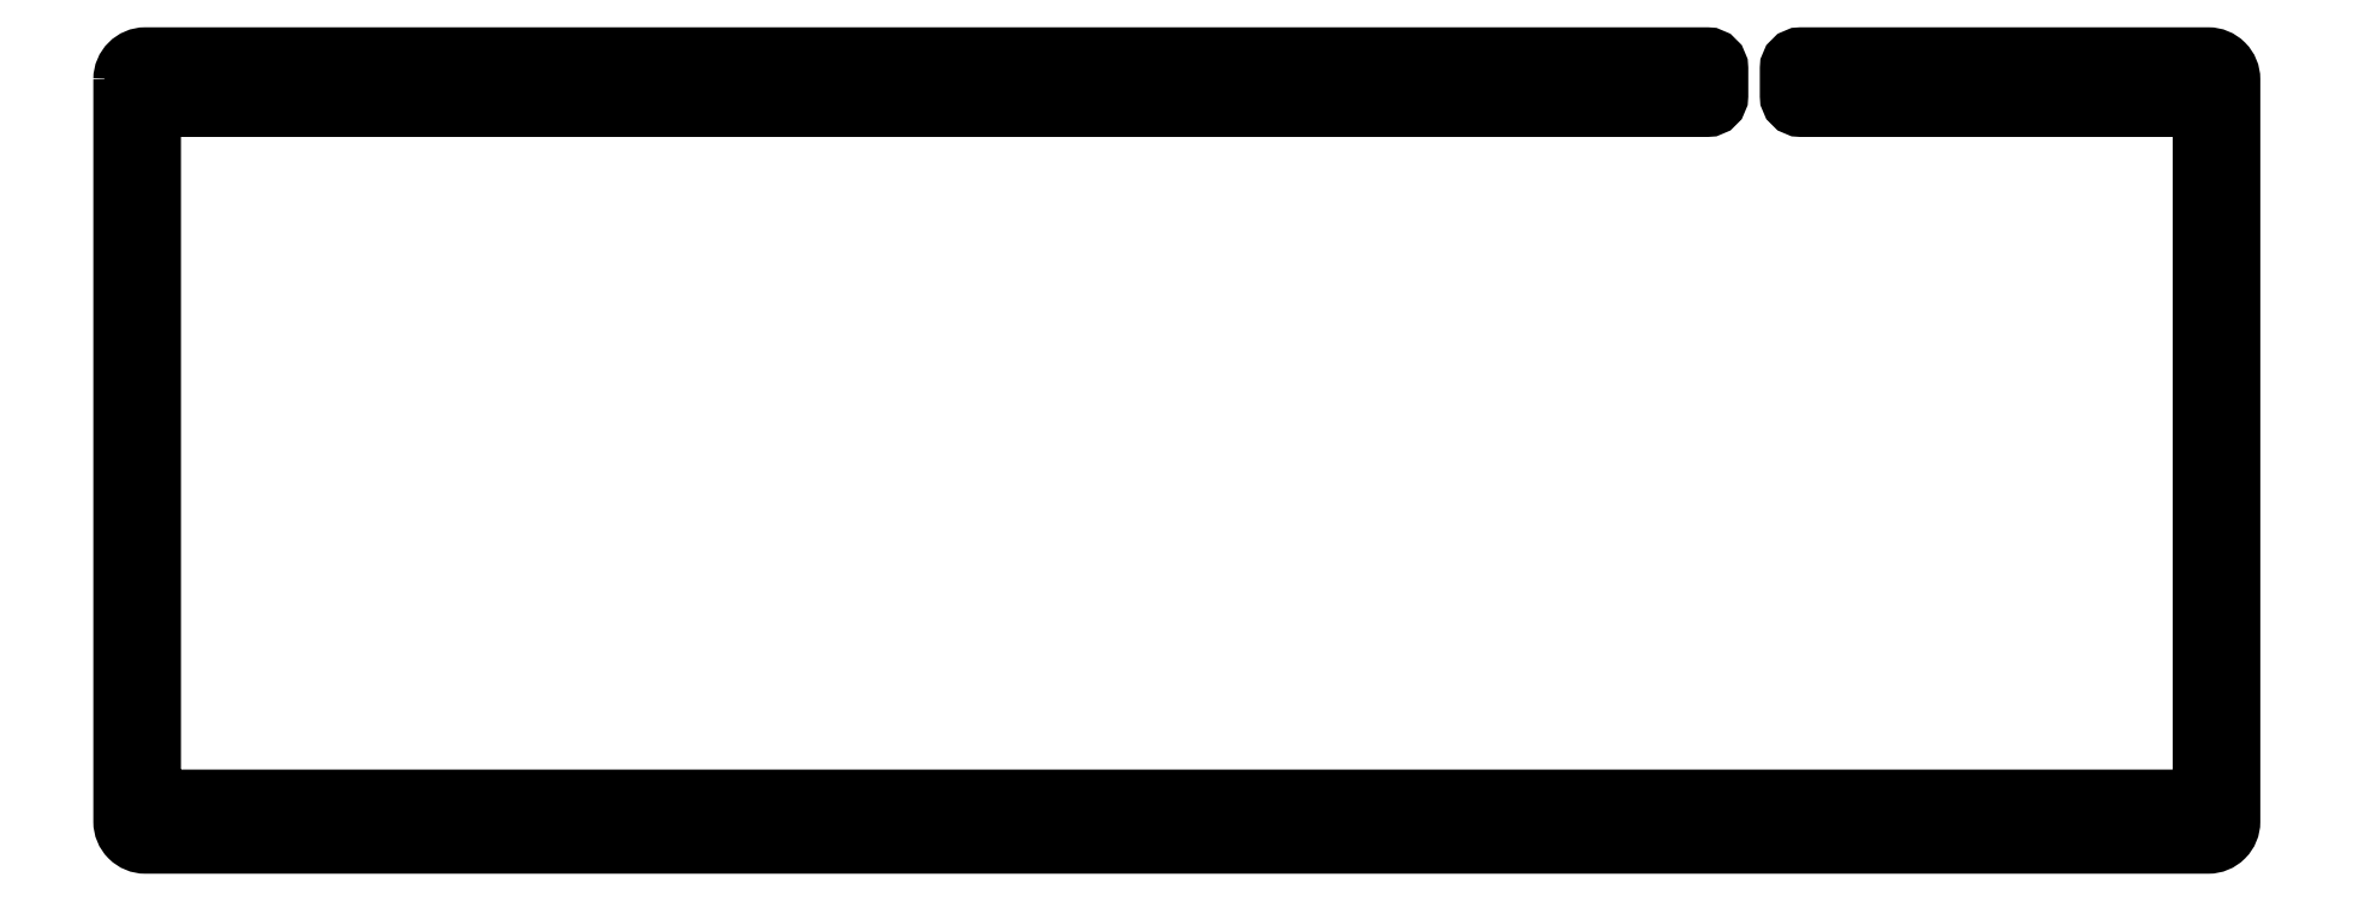
<metadata>
{"format":"dxf","ext":"dxf","renderer":"ezdxf+matplotlib","layout":"modelspace","background":"white","min_lineweight":24,"dpi":150}
</metadata>
<code>
0
SECTION
2
ENTITIES
0
LWPOLYLINE
8
0
90
24
70
1
43
0
10
-5.475
20
-339.5
42
-0.4142
10
-1.475
20
-335.5
10
282
20
-335.5
42
-0.4142
10
284
20
-337.5
10
284
20
-342.5
42
-0.4142
10
282
20
-344.5
10
0.775
20
-344.5
42
0.4142
10
-0.475
20
-345.8
10
-0.475
20
-469.1
42
0.4142
10
0.775
20
-470.3
10
370.7
20
-470.3
42
0.4142
10
371.9
20
-469.1
10
371.9
20
-345.8
42
0.4142
10
370.7
20
-344.5
10
299
20
-344.5
42
-0.4142
10
297
20
-342.5
10
297
20
-337.5
42
-0.4142
10
299
20
-335.5
10
373
20
-335.5
42
-0.4142
10
376.9
20
-339.5
10
376.9
20
-474.3
42
-0.4142
10
373
20
-478.3
10
-1.475
20
-478.3
42
-0.4142
10
-5.475
20
-474.3
0
CIRCLE
8
0
10
-0.475
20
-340
30
0
40
3
210
0
220
0
230
1
0
CIRCLE
8
0
10
127
20
-340
30
0
40
3
210
0
220
0
230
1
0
CIRCLE
8
0
10
244.5
20
-340
30
0
40
3
210
0
220
0
230
1
0
CIRCLE
8
0
10
371.9
20
-340
30
0
40
3
210
0
220
0
230
1
0
CIRCLE
8
0
10
371.9
20
-473.8
30
0
40
3
210
0
220
0
230
1
0
CIRCLE
8
0
10
244.5
20
-473.8
30
0
40
3
210
0
220
0
230
1
0
CIRCLE
8
0
10
127
20
-473.8
30
0
40
3
210
0
220
0
230
1
0
CIRCLE
8
0
10
-0.475
20
-473.8
30
0
40
3
210
0
220
0
230
1
0
ENDSEC
0
EOF

</code>
